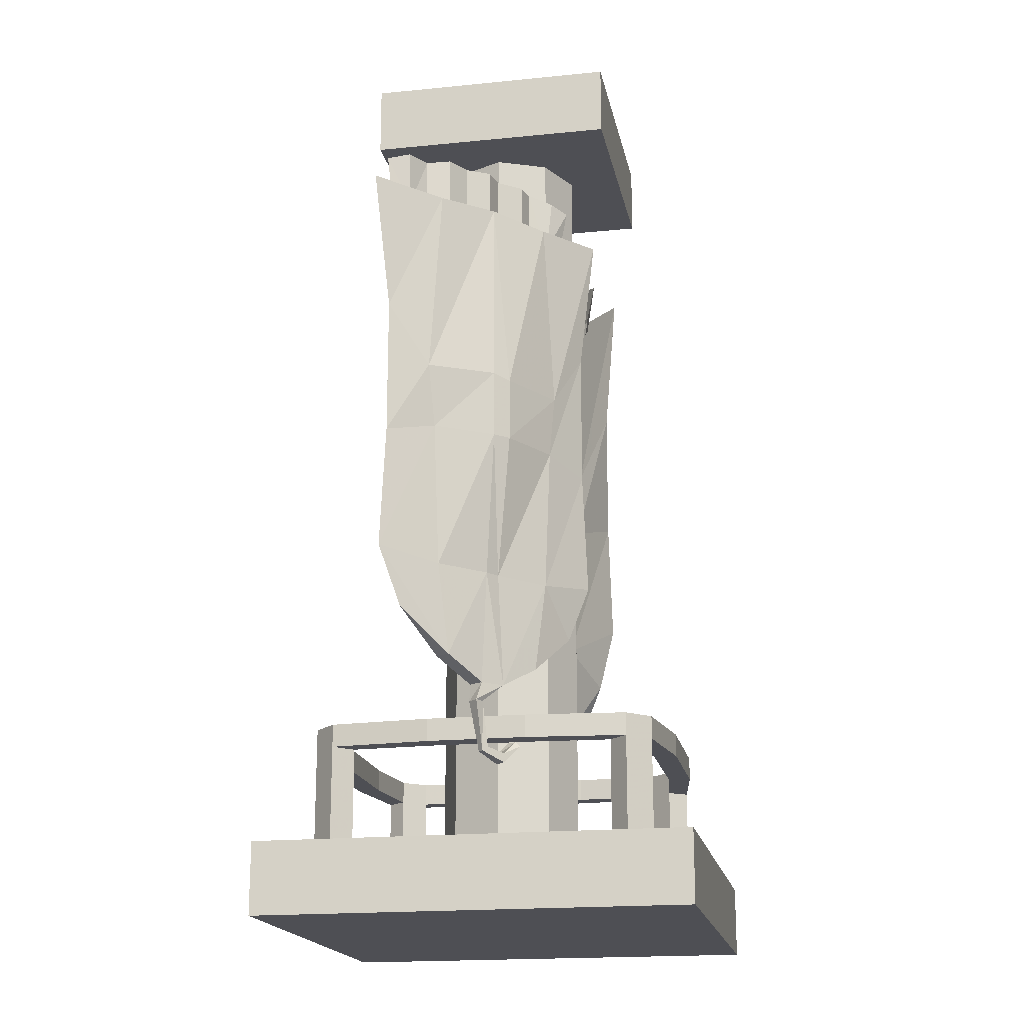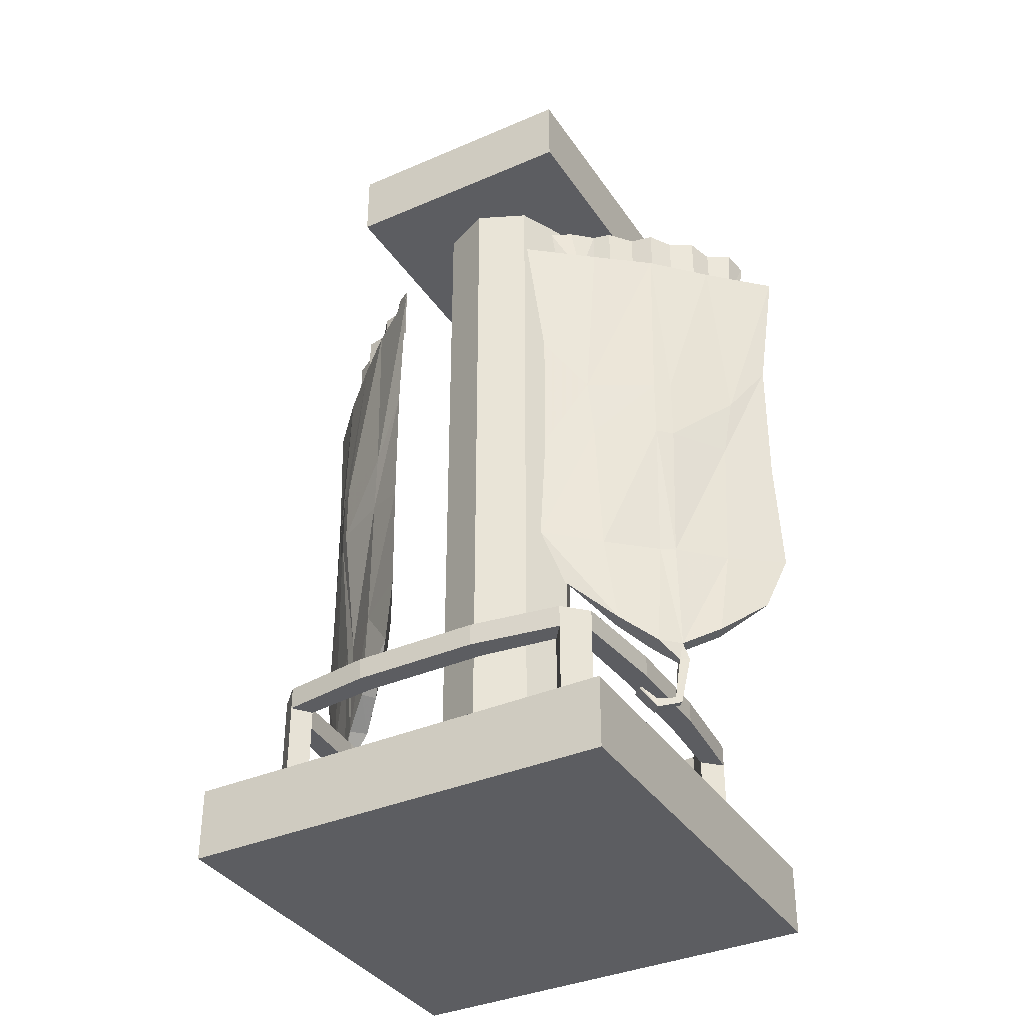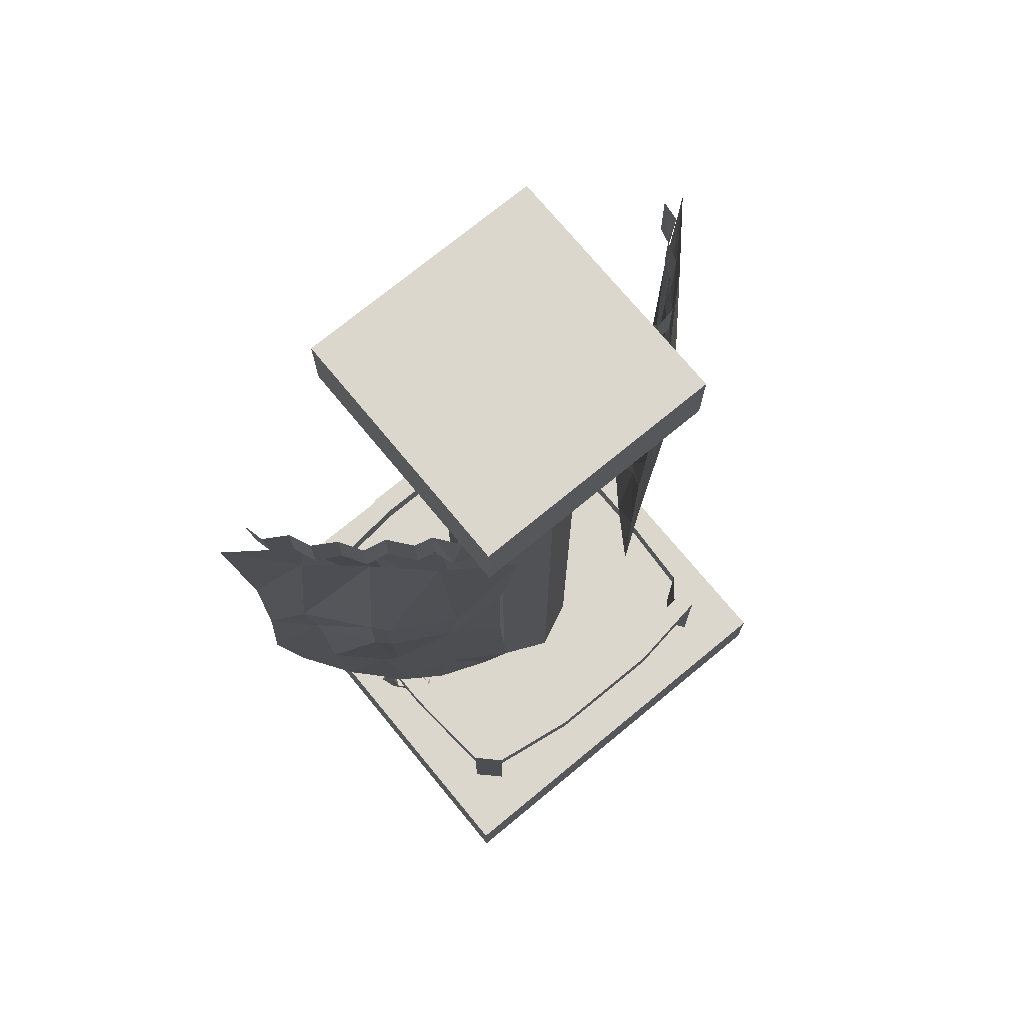
<metadata>
{"format":"obj","ext":"obj","renderer":"f3d","projection":"perspective","resolution":1024,"background":"white","views":[{"elev":-18.3,"azim":101.0,"up":"+Y"},{"elev":-36.4,"azim":-150.5,"up":"+Y"},{"elev":73.4,"azim":140.5,"up":"+Y"}]}
</metadata>
<code>
v 0.2188 -0.125 -0.2188
v -0.2188 -0.125 -0.2188
v -0.2188 0 -0.2188
v 0.2188 0 -0.2188
v 0.2188 -0.125 0.2188
v -0.2188 -0.125 0.2188
v -0.2188 0 0.2188
v 0.2188 0 0.2188
v 0.08594 -0.125 0.08594
v 0 -0.125 0.125
v 0 -1.5 0.125
v 0.08594 -1.5 0.08594
v 0.125 -0.125 0
v 0.125 -1.5 0
v 0.08594 -0.125 -0.08594
v 0.08594 -1.5 -0.08594
v 0 -0.125 -0.125
v 0 -1.5 -0.125
v -0.08594 -0.125 -0.08594
v -0.08594 -1.5 -0.08594
v -0.125 -0.125 0
v -0.125 -1.5 0
v -0.08594 -0.125 0.08594
v -0.08594 -1.5 0.08594
v 0.375 -1.625 -0.375
v -0.375 -1.625 -0.375
v -0.375 -1.5 -0.375
v 0.375 -1.5 -0.375
v 0.375 -1.625 0.375
v -0.375 -1.625 0.375
v -0.375 -1.5 0.375
v 0.375 -1.5 0.375
v 0 -1.328 0.2812
v -0.1094 -1.328 0.2812
v -0.1094 -1.289 0.2812
v 0 -1.289 0.2812
v 0.1094 -1.328 0.2812
v 0.1094 -1.328 0.3203
v 0 -1.328 0.3203
v -0.1094 -1.328 0.3203
v -0.2656 -1.328 0.2969
v -0.2422 -1.328 0.2656
v -0.2422 -1.289 0.2656
v -0.1094 -1.289 0.3203
v 0 -1.289 0.3203
v 0.1094 -1.289 0.2812
v 0.2422 -1.289 0.2656
v 0.2422 -1.328 0.2656
v 0.2656 -1.328 0.2969
v 0.1094 -1.289 0.3203
v -0.2656 -1.289 0.2969
v -0.3047 -1.289 0.2578
v -0.3047 -1.328 0.2578
v -0.3047 -1.5 0.2578
v -0.2656 -1.5 0.2969
v -0.2734 -1.289 0.2266
v -0.2812 -1.289 0.08594
v -0.3203 -1.289 0.08594
v -0.2734 -1.328 0.2266
v -0.2812 -1.328 0.08594
v -0.2812 -1.328 0
v -0.2812 -1.289 0
v -0.3203 -1.289 0
v -0.3203 -1.328 0.08594
v -0.2734 -1.5 0.2266
v -0.3203 -1.328 0
v -0.3203 -1.328 -0.08594
v -0.2812 -1.328 -0.08594
v -0.2812 -1.289 -0.08594
v -0.3203 -1.289 -0.08594
v -0.2422 -1.5 0.2656
v 0.2656 -1.289 0.2969
v 0.3047 -1.289 0.2578
v 0.2734 -1.289 0.2266
v 0.3047 -1.328 0.2578
v 0.3203 -1.328 0.08594
v 0.3203 -1.289 0.08594
v 0.2734 -1.328 0.2266
v 0.2812 -1.328 0.08594
v 0.2812 -1.328 0
v 0.3203 -1.328 0
v 0.3203 -1.289 0
v 0.2812 -1.289 0.08594
v 0.2734 -1.5 0.2266
v 0.2422 -1.5 0.2656
v 0.2656 -1.5 0.2969
v 0.3047 -1.5 0.2578
v 0.2812 -1.289 0
v 0.2812 -1.289 -0.08594
v 0.2812 -1.328 -0.08594
v 0.3203 -1.328 -0.08594
v 0.3203 -1.289 -0.08594
v -0.1094 -1.328 -0.2812
v 0 -1.328 -0.2812
v 0 -1.289 -0.2812
v -0.1094 -1.289 -0.2812
v -0.2422 -1.289 -0.2656
v -0.2422 -1.328 -0.2656
v -0.1094 -1.328 -0.3203
v 0 -1.328 -0.3203
v 0.1094 -1.328 -0.2812
v 0.1094 -1.289 -0.2812
v 0.1094 -1.289 -0.3203
v 0 -1.289 -0.3203
v -0.1094 -1.289 -0.3203
v -0.2656 -1.289 -0.2969
v -0.3047 -1.289 -0.2578
v -0.2734 -1.289 -0.2266
v -0.2656 -1.328 -0.2969
v -0.3047 -1.328 -0.2578
v -0.2734 -1.328 -0.2266
v 0.1094 -1.328 -0.3203
v 0.2656 -1.328 -0.2969
v 0.2422 -1.328 -0.2656
v 0.2422 -1.289 -0.2656
v 0.2656 -1.289 -0.2969
v -0.2422 -1.5 -0.2656
v -0.2656 -1.5 -0.2969
v -0.3047 -1.5 -0.2578
v -0.2734 -1.5 -0.2266
v 0.2734 -1.328 -0.2266
v 0.2734 -1.289 -0.2266
v 0.3047 -1.289 -0.2578
v 0.3047 -1.328 -0.2578
v 0.3047 -1.5 -0.2578
v 0.2656 -1.5 -0.2969
v 0.2422 -1.5 -0.2656
v 0.2734 -1.5 -0.2266
v -0.2734 -1.195 -0.09375
v -0.3281 -1.234 -0.04688
v -0.3359 -1.039 -0.03906
v -0.2578 -1.039 -0.1094
v -0.1641 -1.023 -0.1719
v -0.1953 -1.125 -0.1406
v -0.2578 -1.195 -0.07031
v -0.3047 -1.234 -0.02344
v -0.3438 -1.266 -0.007812
v -0.3516 -1.266 -0.01562
v -0.3594 -1.234 -0.01562
v -0.3594 -1.039 -0.02344
v -0.3516 -0.7891 -0.0625
v -0.25 -0.7891 -0.1172
v -0.1719 -0.8125 -0.1641
v -0.2266 -1.039 -0.07812
v -0.2891 -1.039 0.007812
v -0.3125 -1.039 0.02344
v -0.3438 -1.234 0.007812
v -0.3516 -1.266 0.007812
v -0.3438 -1.352 -0.007812
v -0.3359 -1.344 -0.007812
v -0.3438 -1.344 -0.02344
v -0.3672 -1.266 -0.007812
v -0.4141 -1.195 0.03125
v -0.4297 -1.039 0.04688
v -0.4375 -0.7891 0.05469
v -0.375 -0.7891 -0.03906
v -0.3516 -0.6797 -0.0625
v -0.2422 -0.6797 -0.125
v -0.1719 -0.5781 -0.1641
v -0.2344 -0.7891 -0.09375
v -0.2891 -0.7891 0.007812
v -0.3125 -0.7891 0.02344
v -0.4062 -1.039 0.07812
v -0.3984 -1.195 0.05469
v -0.4766 -1.125 0.1016
v -0.5078 -1.023 0.1328
v -0.5 -0.8125 0.125
v -0.5 -0.5781 0.125
v -0.4531 -0.6797 0.0625
v -0.375 -0.6719 -0.03906
v -0.3438 -0.3359 -0.03125
v -0.2578 -0.3438 -0.1094
v -0.1484 -0.3359 -0.1875
v -0.2188 -0.6797 -0.1016
v -0.2891 -0.6797 0.007812
v -0.3125 -0.6719 0.02344
v -0.4219 -0.7891 0.07812
v -0.4297 -0.3438 0.04688
v -0.5234 -0.3359 0.1484
v -0.2344 -0.3438 -0.08594
v -0.3281 -0.3359 -0.007812
v -0.4297 -0.6797 0.08594
v -0.4141 -0.3438 0.07031
v -0.3516 -1.352 -0.01562
v -0.3203 -1.367 -0.04688
v -0.3047 -1.367 -0.03125
v -0.3047 -1.352 -0.03125
v -0.3203 -1.352 -0.04688
v -0.2969 -1.328 -0.0625
v -0.2969 -1.336 -0.07031
v -0.2812 -1.336 -0.05469
v -0.2891 -1.328 -0.04688
v -0.2109 -0.2656 -0.1172
v -0.1797 -0.2734 -0.1406
v -0.2266 -0.3672 -0.1094
v -0.2422 -0.2578 -0.07812
v -0.1875 -0.3672 -0.125
v -0.2422 -0.3516 -0.07812
v -0.2734 -0.3516 -0.07031
v -0.2734 -0.2578 -0.07031
v -0.3047 -0.2578 -0.03125
v -0.3047 -0.3438 -0.03125
v -0.3438 -0.3438 -0.02344
v -0.3438 -0.2578 -0.02344
v -0.4219 -0.2656 0.07812
v -0.4062 -0.2578 0.03906
v -0.4062 -0.3516 0.03906
v -0.4219 -0.3516 0.07812
v -0.4531 -0.3594 0.1016
v -0.4609 -0.2656 0.1016
v -0.3672 -0.2578 0.01562
v -0.3672 -0.3438 0.01562
v -0.4688 -0.2734 0.1406
v -0.4609 -0.3594 0.1328
v 0.3125 -1.234 -0.04688
v 0.2578 -1.195 -0.09375
v 0.2422 -1.039 -0.1094
v 0.3203 -1.039 -0.03906
v 0.3438 -1.039 -0.02344
v 0.3438 -1.234 -0.01562
v 0.3516 -1.266 -0.007812
v 0.3359 -1.266 -0.01562
v 0.2891 -1.234 -0.02344
v 0.2422 -1.195 -0.07031
v 0.1797 -1.125 -0.1406
v 0.1484 -1.023 -0.1719
v 0.1562 -0.8125 -0.1641
v 0.2344 -0.7891 -0.1172
v 0.3359 -0.7891 -0.0625
v 0.3594 -0.7891 -0.03906
v 0.4141 -1.039 0.04688
v 0.3984 -1.195 0.03125
v 0.3828 -1.195 0.05469
v 0.3281 -1.234 0.007812
v 0.3359 -1.266 0.007812
v 0.3281 -1.352 -0.007812
v 0.3359 -1.352 -0.01562
v 0.3281 -1.344 -0.02344
v 0.3281 -1.266 -0.007812
v 0.2734 -1.039 0.007812
v 0.2109 -1.039 -0.07812
v 0.2266 -0.6797 -0.125
v 0.3359 -0.6797 -0.0625
v 0.3594 -0.6719 -0.03906
v 0.4219 -0.7891 0.05469
v 0.4922 -1.023 0.1328
v 0.4609 -1.125 0.1016
v 0.3906 -1.039 0.07812
v 0.2969 -1.039 0.02344
v 0.2734 -0.7891 0.007812
v 0.2188 -0.7891 -0.09375
v 0.2031 -0.6797 -0.1016
v 0.1562 -0.5781 -0.1641
v 0.1328 -0.3359 -0.1875
v 0.2422 -0.3438 -0.1094
v 0.3281 -0.3359 -0.03125
v 0.4375 -0.6797 0.0625
v 0.4844 -0.8125 0.125
v 0.4844 -0.5781 0.125
v 0.4062 -0.7891 0.07812
v 0.2969 -0.7891 0.02344
v 0.2734 -0.6797 0.007812
v 0.3125 -0.3359 -0.007812
v 0.2188 -0.3438 -0.08594
v 0.4141 -0.3438 0.04688
v 0.5078 -0.3359 0.1484
v 0.4141 -0.6797 0.08594
v 0.2969 -0.6719 0.02344
v 0.3984 -0.3438 0.07031
v 0.3203 -1.344 -0.007812
v 0.2891 -1.352 -0.03125
v 0.2891 -1.367 -0.03125
v 0.3047 -1.367 -0.04688
v 0.3047 -1.352 -0.04688
v 0.2812 -1.328 -0.0625
v 0.2734 -1.328 -0.04688
v 0.2656 -1.336 -0.05469
v 0.2812 -1.336 -0.07031
v 0.1953 -0.2656 -0.1172
v 0.2109 -0.3672 -0.1094
v 0.1641 -0.2734 -0.1406
v 0.2266 -0.2578 -0.07812
v 0.2266 -0.3516 -0.07812
v 0.2578 -0.3516 -0.07031
v 0.2578 -0.2578 -0.07031
v 0.2891 -0.2578 -0.03125
v 0.2891 -0.3438 -0.03125
v 0.1719 -0.3672 -0.125
v 0.3281 -0.2578 -0.02344
v 0.3281 -0.3438 -0.02344
v 0.3516 -0.2578 0.01562
v 0.3516 -0.3438 0.01562
v 0.3906 -0.3516 0.03906
v 0.3906 -0.2578 0.03906
v 0.4062 -0.2656 0.07812
v 0.4062 -0.3516 0.07812
v 0.4531 -0.2734 0.1406
v 0.4375 -0.3594 0.1016
v 0.4453 -0.2656 0.1016
v 0.4453 -0.3594 0.1328
v 0.2188 -0.2656 -0.2188
v -0.2188 -0.2656 -0.2188
v 0.2188 0.1406 -0.2188
v -0.2188 -0.2578 0.2188
v 0.2188 -0.2578 0.2188
v -0.2188 0.1328 0.2188
v -0.2188 -0.2578 -0.2188
v -0.2188 0.1328 -0.2188
v 0.2188 -0.2656 0.2188
v 0.2188 0.1406 0.2188
v 0.375 -1.844 -0.375
v -0.375 -1.844 -0.375
v 0.375 -1.281 -0.375
v -0.375 -1.844 0.375
v 0.375 -1.844 0.375
v -0.375 -1.281 0.375
v -0.375 -1.281 -0.375
v 0.375 -1.281 0.375
v -0.2188 0 -0.2188
v -0.2188 0 -0.2188
f 1 2 3
f 1 3 4
f 1 4 5
f 1 5 2
f 2 5 6
f 2 6 7
f 2 7 3
f 4 8 5
f 5 8 6
f 6 8 7
f 25 26 27
f 25 27 28
f 25 28 29
f 25 29 26
f 26 29 30
f 26 30 31
f 26 31 27
f 28 32 29
f 29 32 30
f 30 32 31
f 3 7 4
f 4 7 8
f 9 10 11
f 9 11 12
f 9 12 13
f 13 12 14
f 13 14 15
f 15 14 16
f 15 16 17
f 17 16 18
f 17 18 19
f 19 18 20
f 19 20 21
f 21 20 22
f 21 22 23
f 23 22 24
f 23 24 10
f 10 24 11
f 27 31 28
f 28 31 32
f 33 34 35
f 33 35 36
f 33 36 37
f 33 37 38
f 33 38 39
f 33 39 34
f 34 39 40
f 34 40 41
f 34 41 42
f 34 42 35
f 35 42 43
f 35 43 44
f 35 44 36
f 36 44 45
f 36 45 46
f 36 46 37
f 37 46 47
f 37 47 48
f 37 48 38
f 38 48 49
f 38 49 50
f 38 50 39
f 39 50 45
f 39 45 40
f 40 45 44
f 40 44 51
f 40 51 41
f 41 51 52
f 41 52 53
f 41 53 54
f 41 54 55
f 41 55 42
f 41 42 43
f 41 43 51
f 51 43 56
f 51 56 52
f 52 56 57
f 52 57 58
f 52 58 53
f 52 53 56
f 56 53 59
f 56 59 60
f 56 60 57
f 57 60 61
f 57 61 62
f 57 62 58
f 58 62 63
f 58 63 64
f 58 64 53
f 53 64 59
f 53 59 65
f 53 65 54
f 44 43 51
f 43 42 59
f 43 59 56
f 59 64 60
f 60 64 66
f 60 66 61
f 61 66 67
f 61 67 68
f 61 68 62
f 62 68 69
f 62 69 63
f 63 69 70
f 63 70 66
f 63 66 64
f 42 55 71
f 42 71 59
f 59 71 65
f 45 50 46
f 46 50 72
f 46 72 47
f 47 72 73
f 47 73 74
f 47 74 48
f 47 48 72
f 72 48 49
f 72 49 75
f 72 75 73
f 73 75 76
f 73 76 77
f 73 77 74
f 73 74 78
f 73 78 75
f 75 78 79
f 75 79 76
f 76 79 80
f 76 80 81
f 76 81 77
f 77 81 82
f 77 82 83
f 77 83 74
f 74 83 78
f 74 78 48
f 48 78 84
f 48 84 85
f 48 85 49
f 49 85 86
f 49 86 75
f 75 86 87
f 75 87 78
f 78 87 84
f 50 49 72
f 78 83 79
f 79 83 88
f 79 88 80
f 80 88 89
f 80 89 90
f 80 90 81
f 81 90 91
f 81 91 82
f 82 91 92
f 82 92 88
f 82 88 83
f 93 94 95
f 93 95 96
f 93 96 97
f 93 97 98
f 93 98 99
f 93 99 94
f 94 99 100
f 94 100 101
f 94 101 102
f 94 102 95
f 95 102 103
f 95 103 104
f 95 104 96
f 96 104 105
f 96 105 106
f 96 106 97
f 97 106 107
f 97 107 108
f 97 108 98
f 97 98 106
f 106 98 109
f 106 109 110
f 106 110 107
f 107 110 67
f 107 67 70
f 107 70 108
f 107 108 111
f 107 111 110
f 110 111 68
f 110 68 67
f 100 99 105
f 100 105 104
f 100 104 112
f 100 112 101
f 101 112 113
f 101 113 114
f 101 114 102
f 102 114 115
f 102 115 103
f 103 115 116
f 103 116 112
f 103 112 104
f 105 99 109
f 105 109 106
f 99 98 109
f 109 98 117
f 109 117 118
f 109 118 110
f 110 118 119
f 110 119 111
f 111 119 120
f 111 120 98
f 111 98 108
f 111 108 69
f 111 69 68
f 108 70 69
f 70 67 66
f 98 120 117
f 115 116 113
f 115 113 114
f 115 114 121
f 115 121 122
f 115 122 116
f 116 122 123
f 116 123 113
f 116 113 112
f 122 123 124
f 122 124 121
f 122 121 90
f 122 90 89
f 122 89 123
f 123 89 92
f 123 92 124
f 123 124 113
f 113 124 125
f 113 125 126
f 113 126 114
f 114 126 127
f 114 127 121
f 121 127 128
f 121 128 124
f 121 124 91
f 121 91 90
f 124 92 91
f 92 89 88
f 124 128 125
f 129 130 131
f 129 131 132
f 129 132 133
f 129 133 134
f 130 139 131
f 131 139 140
f 133 144 134
f 134 144 135
f 135 144 136
f 136 144 145
f 139 153 154
f 139 154 140
f 146 163 164
f 146 164 147
f 153 165 154
f 154 165 166
f 163 166 164
f 164 166 165
f 215 216 217
f 215 217 218
f 215 218 219
f 215 219 220
f 216 225 217
f 217 225 226
f 219 231 232
f 219 232 220
f 223 240 224
f 224 240 241
f 224 241 226
f 224 226 225
f 231 246 232
f 232 246 247
f 233 247 248
f 233 248 234
f 234 248 249
f 246 248 247
f 129 134 135
f 129 135 130
f 130 135 136
f 139 147 153
f 141 156 157
f 141 157 142
f 142 157 158
f 142 158 143
f 143 158 159
f 143 159 160
f 147 164 153
f 153 164 165
f 155 167 168
f 155 168 169
f 155 169 156
f 156 169 170
f 156 170 157
f 157 170 171
f 157 171 158
f 158 171 172
f 158 172 159
f 159 172 173
f 159 173 174
f 159 174 160
f 160 174 161
f 161 174 175
f 162 176 177
f 170 169 178
f 170 178 171
f 169 168 179
f 169 179 178
f 180 181 175
f 180 175 174
f 180 174 173
f 167 177 182
f 167 182 168
f 168 182 183
f 168 183 179
f 176 182 177
f 182 176 181
f 182 181 183
f 215 223 216
f 216 223 224
f 216 224 225
f 220 232 233
f 220 233 234
f 229 228 242
f 229 242 243
f 229 243 244
f 229 244 230
f 230 244 245
f 232 247 233
f 227 251 252
f 227 252 253
f 227 253 228
f 228 253 242
f 242 253 254
f 242 254 255
f 242 255 243
f 243 255 256
f 243 256 244
f 244 256 257
f 244 257 245
f 245 257 258
f 258 257 259
f 258 259 260
f 250 262 251
f 251 262 252
f 252 262 263
f 252 263 264
f 252 264 253
f 253 264 254
f 257 256 265
f 257 265 259
f 259 265 266
f 259 266 267
f 259 267 260
f 260 267 261
f 261 267 268
f 263 268 269
f 269 268 267
f 269 267 266
f 130 136 137
f 130 137 138
f 130 138 139
f 136 147 148
f 136 148 137
f 137 148 149
f 137 149 150
f 137 150 138
f 138 150 151
f 138 151 152
f 138 152 139
f 139 152 147
f 147 152 148
f 148 152 184
f 148 184 149
f 149 184 185
f 149 185 186
f 149 186 150
f 150 186 187
f 150 187 151
f 151 187 188
f 151 188 184
f 151 184 152
f 184 188 185
f 185 188 189
f 185 189 190
f 185 190 186
f 186 190 191
f 186 191 187
f 187 191 192
f 187 192 188
f 188 192 189
f 189 192 190
f 190 192 191
f 215 220 221
f 215 221 222
f 215 222 223
f 220 234 235
f 220 235 221
f 221 235 236
f 221 236 237
f 221 237 222
f 222 237 238
f 222 238 239
f 222 239 223
f 223 239 234
f 234 239 235
f 235 239 270
f 235 270 236
f 236 270 271
f 236 271 272
f 236 272 237
f 237 272 273
f 237 273 238
f 238 273 274
f 238 274 270
f 238 270 239
f 270 274 271
f 271 274 275
f 271 275 276
f 271 276 272
f 272 276 277
f 272 277 273
f 273 277 278
f 273 278 274
f 274 278 275
f 275 278 277
f 275 277 276
f 131 140 141
f 131 141 132
f 132 141 142
f 132 142 133
f 133 142 143
f 133 143 144
f 140 154 155
f 140 155 156
f 140 156 141
f 143 160 144
f 144 160 145
f 145 160 161
f 146 162 163
f 154 166 167
f 154 167 155
f 162 177 163
f 163 177 166
f 177 167 166
f 217 226 227
f 217 227 228
f 217 228 218
f 218 228 229
f 218 229 230
f 218 230 219
f 219 230 231
f 230 245 231
f 231 245 246
f 240 250 241
f 241 250 251
f 241 251 226
f 226 251 227
f 245 258 246
f 246 258 248
f 258 260 248
f 248 260 249
f 249 260 261
f 136 145 146
f 136 146 147
f 145 161 162
f 145 162 146
f 161 175 176
f 161 176 162
f 176 175 181
f 223 234 240
f 234 249 240
f 240 249 250
f 249 261 250
f 250 261 262
f 261 268 262
f 262 268 263
f 193 194 195
f 193 195 196
f 193 196 195
f 193 195 194
f 194 195 197
f 194 197 195
f 195 198 196
f 195 196 198
f 198 196 199
f 198 199 196
f 196 199 200
f 196 200 199
f 199 200 201
f 199 201 200
f 201 199 202
f 201 202 203
f 201 203 204
f 201 204 203
f 201 203 202
f 201 202 199
f 205 206 207
f 205 207 208
f 205 208 209
f 205 209 210
f 205 210 209
f 205 209 208
f 205 208 207
f 205 207 206
f 206 207 211
f 206 211 207
f 207 211 212
f 207 212 211
f 211 212 203
f 211 203 212
f 203 211 204
f 203 204 211
f 213 210 209
f 213 209 214
f 213 214 209
f 213 209 210
f 279 280 281
f 279 281 280
f 279 280 282
f 279 282 280
f 280 282 283
f 280 283 282
f 282 283 284
f 282 284 283
f 284 282 285
f 284 285 286
f 284 286 287
f 284 287 286
f 284 286 285
f 284 285 282
f 288 281 280
f 288 280 281
f 289 290 286
f 289 286 290
f 289 290 291
f 289 291 290
f 290 291 292
f 290 292 291
f 291 292 293
f 291 293 292
f 293 291 294
f 293 294 295
f 293 295 296
f 293 296 295
f 293 295 294
f 293 294 291
f 287 286 290
f 287 290 286
f 297 298 299
f 297 299 298
f 297 298 300
f 297 300 298
f 299 298 295
f 299 295 298
f 298 295 296
f 298 296 295

</code>
